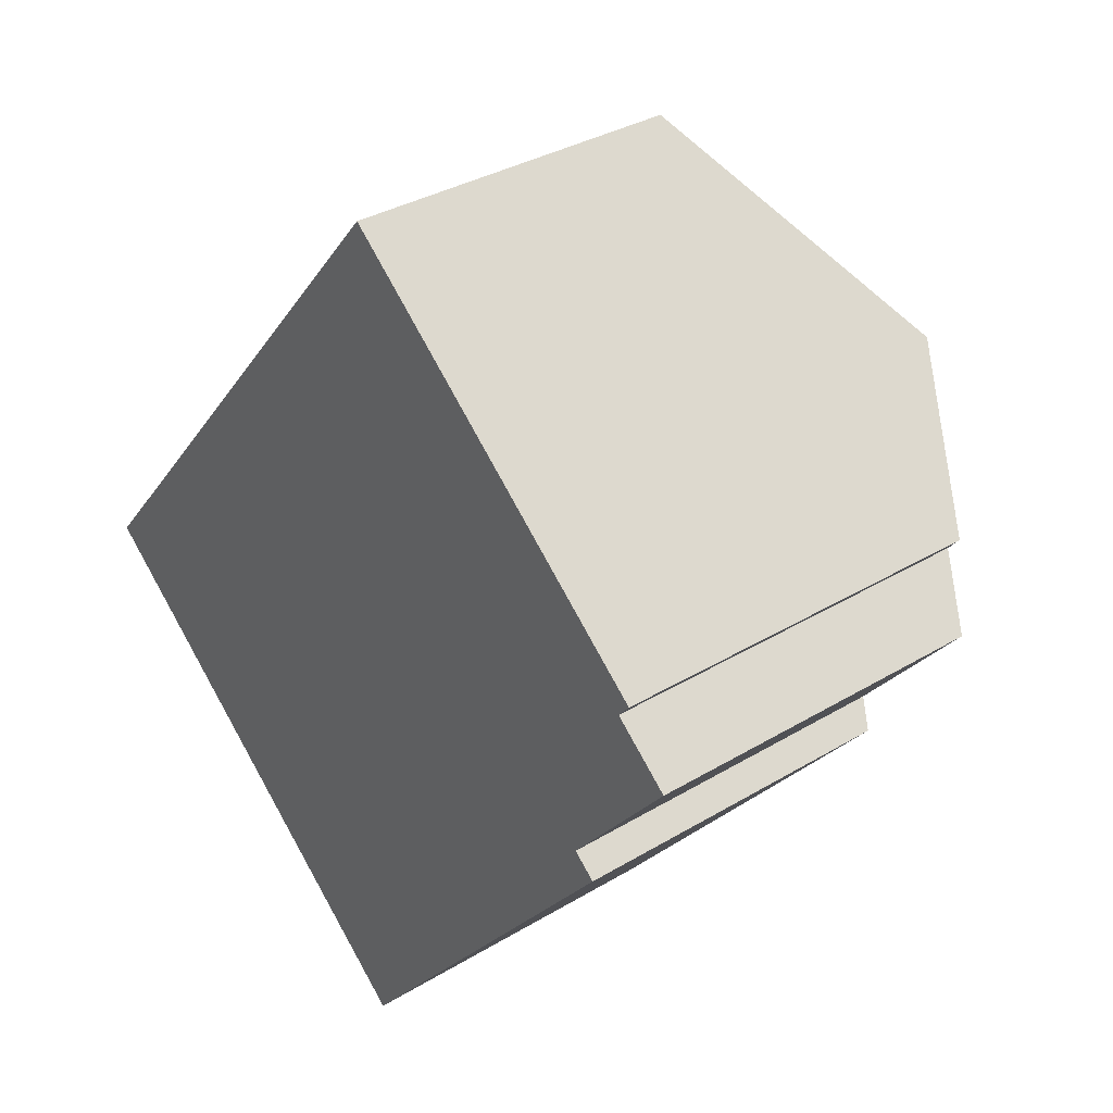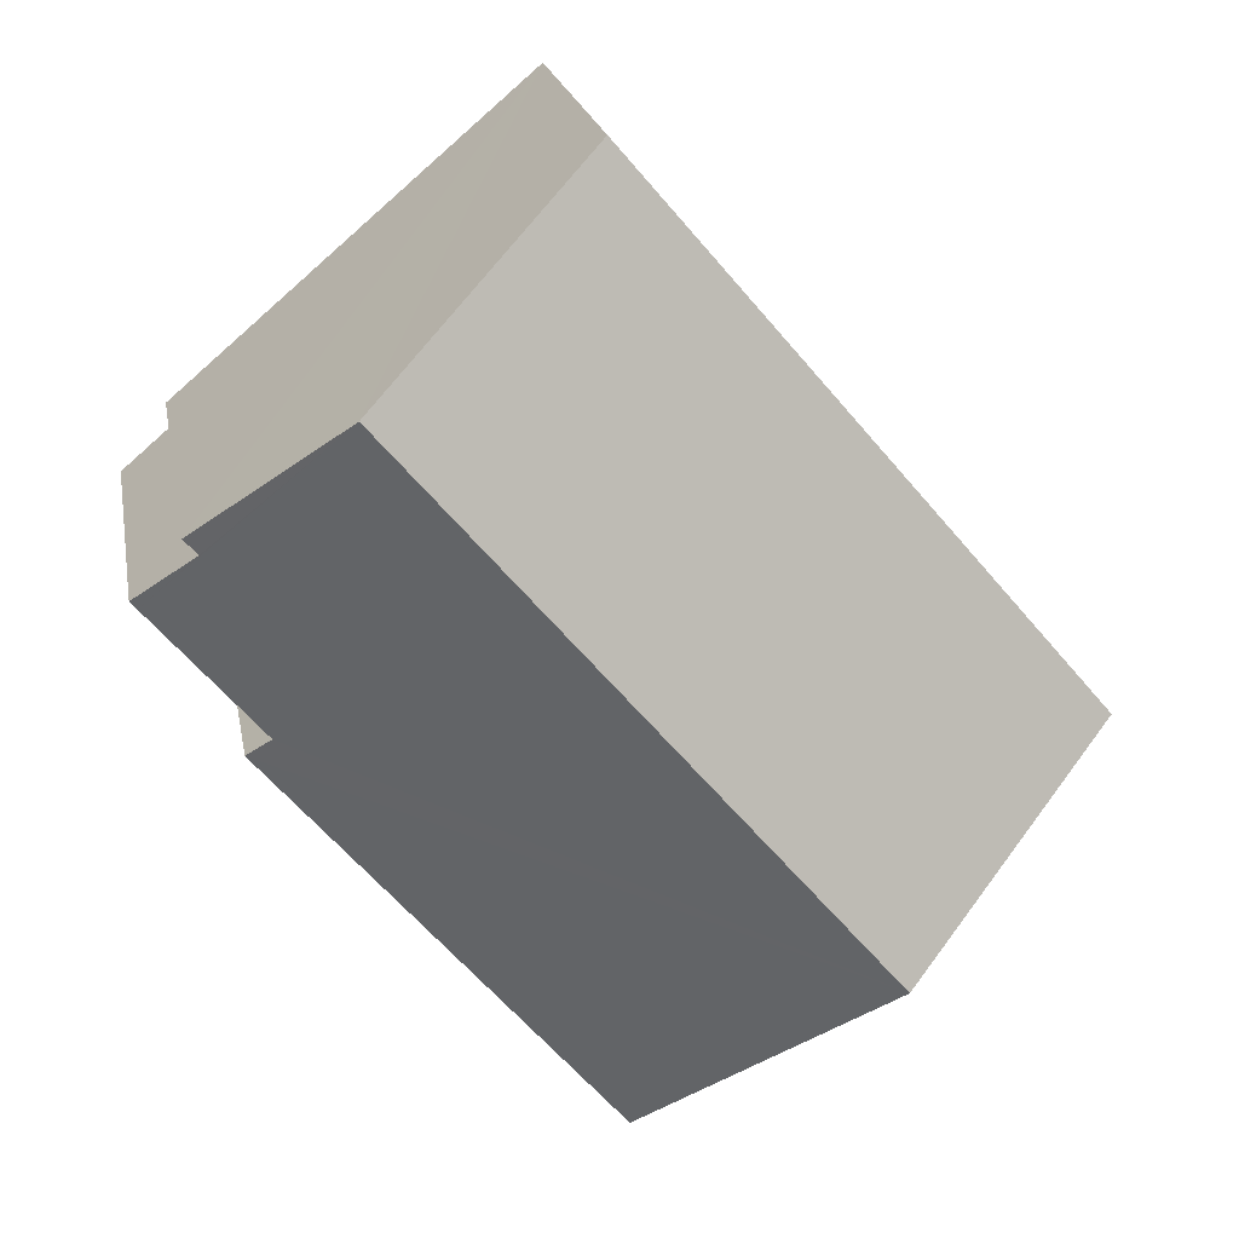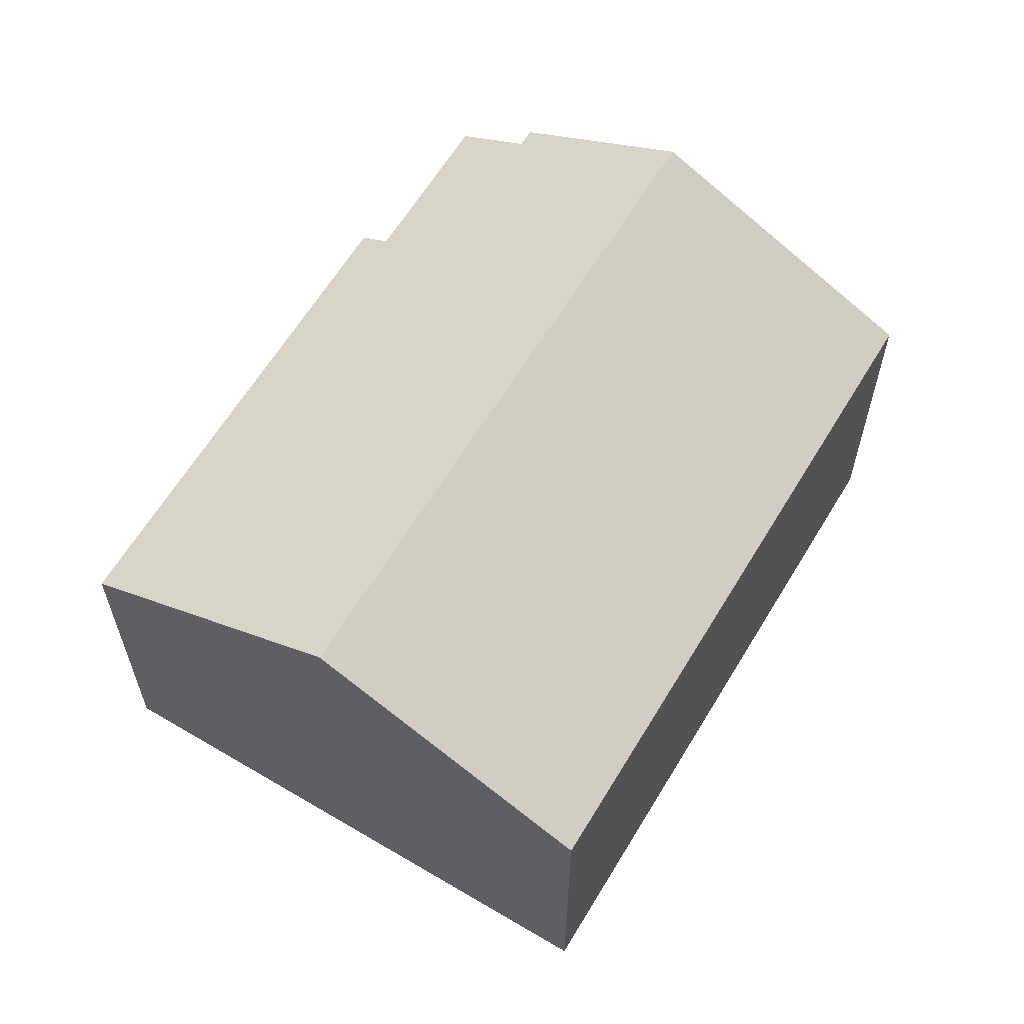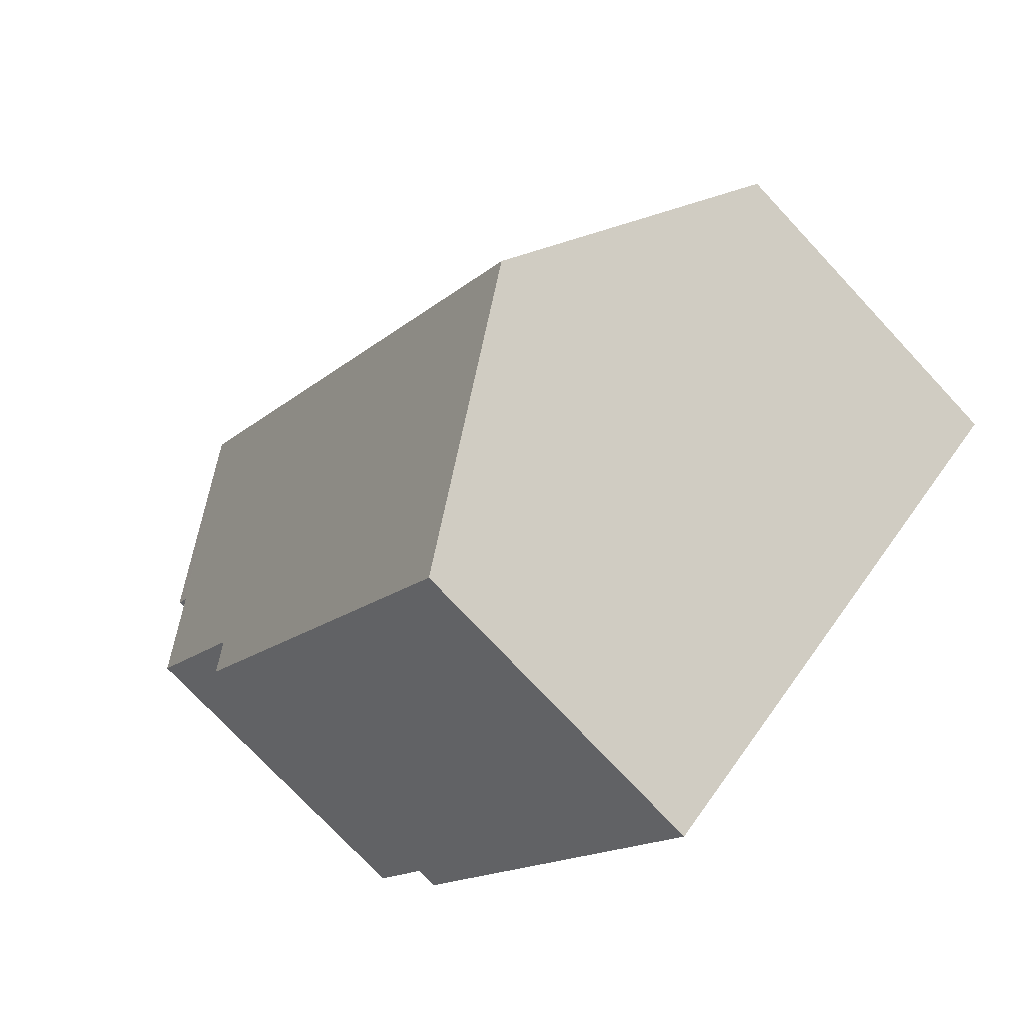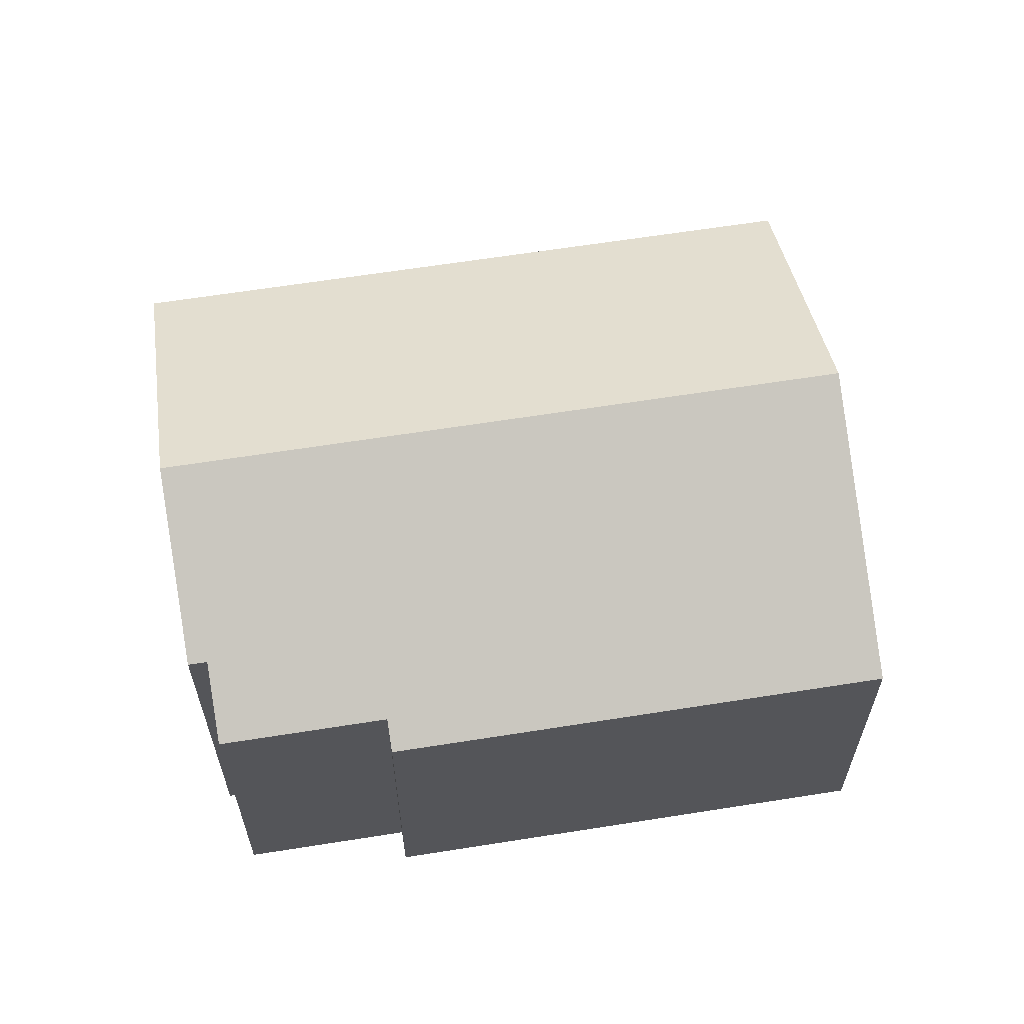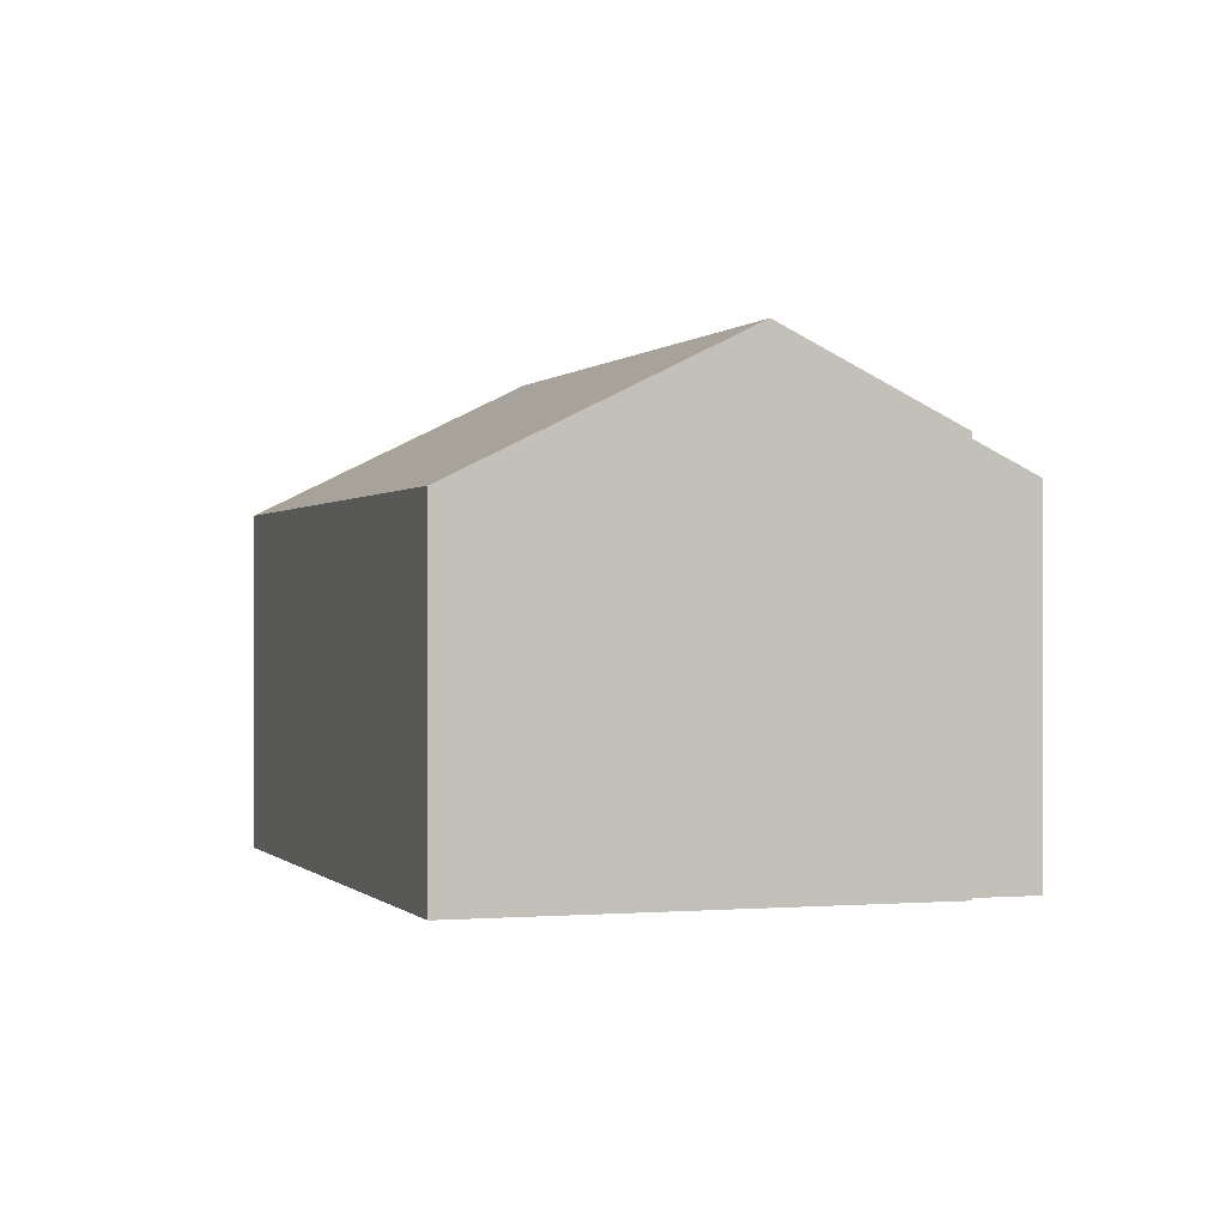
<metadata>
{"format":"obj","ext":"obj","renderer":"f3d","projection":"perspective","resolution":1024,"background":"white","views":[{"elev":33.7,"azim":50.5,"up":"+Z"},{"elev":20.7,"azim":169.8,"up":"+Z"},{"elev":62.4,"azim":-108.6,"up":"+Y"},{"elev":-74.3,"azim":-137.0,"up":"+Z"},{"elev":63.3,"azim":121.3,"up":"+Y"},{"elev":-0.0,"azim":22.0,"up":"+Y"}]}
</metadata>
<code>
v  4.881 10.71 -4.155
v  10.2 7.575 11.98
v  15.08 10.71 7.823
v  10.03 7.575 11.78
v  0 7.575 4.638e-16
v  17.18 7.575 0.408
v  9.761 7.575 -8.31
v  16.66 7.908 0.849
v  19.01 7.908 3.608
v  17.87 8.736 4.874
v  19.16 7.908 3.777
v  18.15 8.736 5.207
v  17.18 -2.498e-17 0.408
v  9.761 5.088e-16 -8.31
v  18.15 -3.188e-16 5.207
v  17.87 -2.984e-16 4.874
v  19.16 -2.313e-16 3.777
v  16.66 -5.199e-17 0.849
v  19.01 -2.209e-16 3.608
v  4.881 2.544e-16 -4.155
v  0 0 0
v  10.03 -7.211e-16 11.78
v  10.2 -7.334e-16 11.98
v  15.08 -4.79e-16 7.823
g defaultobject
f 1 2 3
f 2 1 4
f 4 1 5
f 1 6 7
f 6 1 8
f 8 1 3
f 8 3 9
f 9 3 10
f 9 10 11
f 10 3 12
f 13 7 6
f 7 13 14
f 15 10 12
f 10 15 16
f 17 9 11
f 9 17 8
f 8 17 18
f 18 17 19
f 14 1 7
f 1 14 5
f 5 14 20
f 5 20 21
f 21 4 5
f 4 21 22
f 4 22 2
f 2 22 23
f 23 3 2
f 3 23 12
f 12 23 24
f 12 24 15
f 16 11 10
f 11 16 17
f 18 6 8
f 6 18 13
f 13 20 14
f 20 13 18
f 20 18 19
f 20 19 17
f 20 17 16
f 20 16 15
f 20 15 24
f 20 24 21
f 21 24 23
f 21 23 22

</code>
